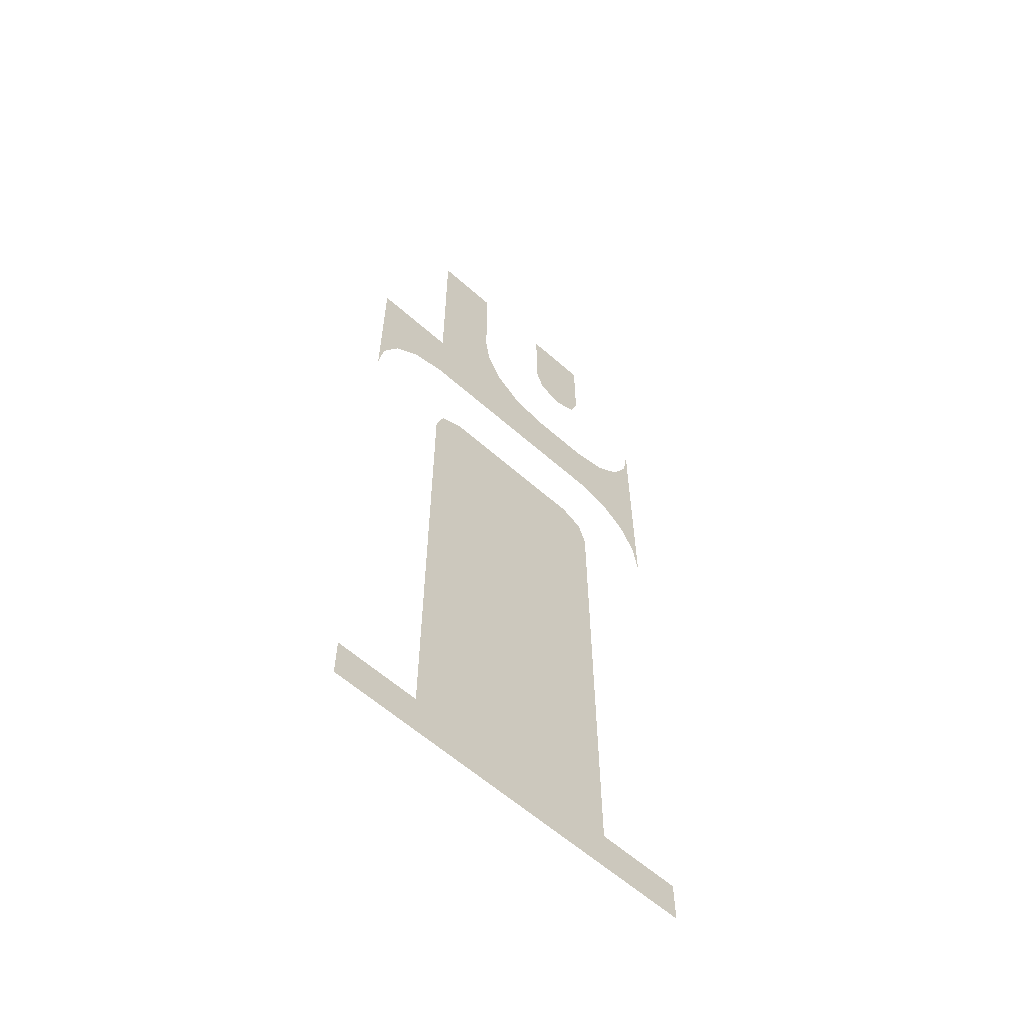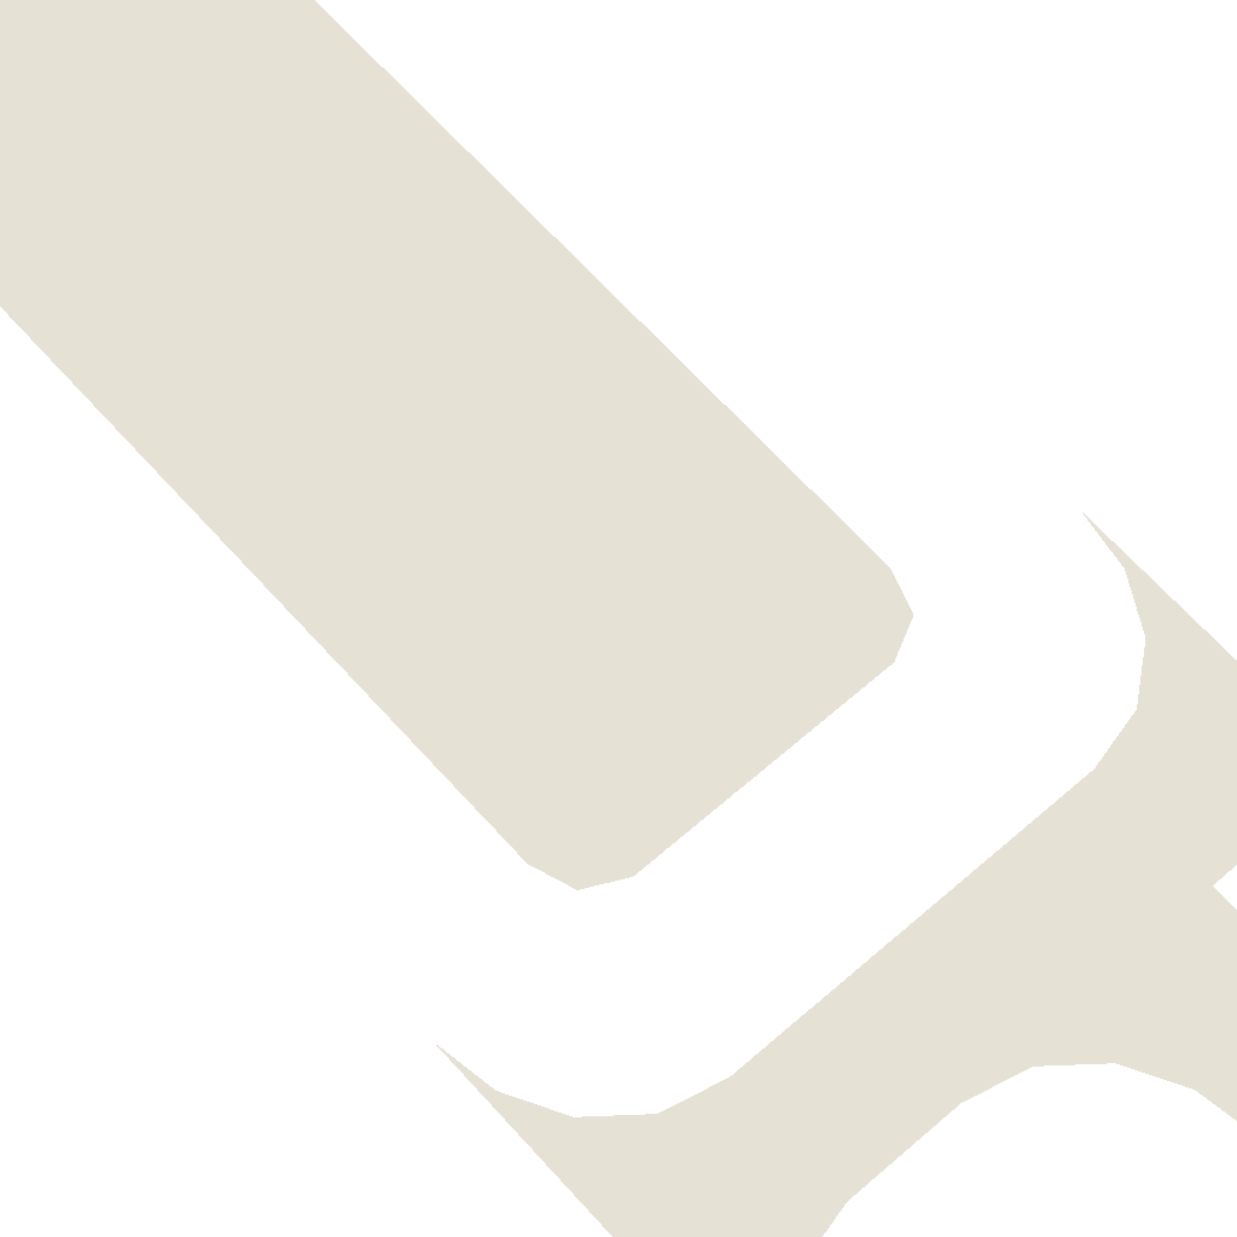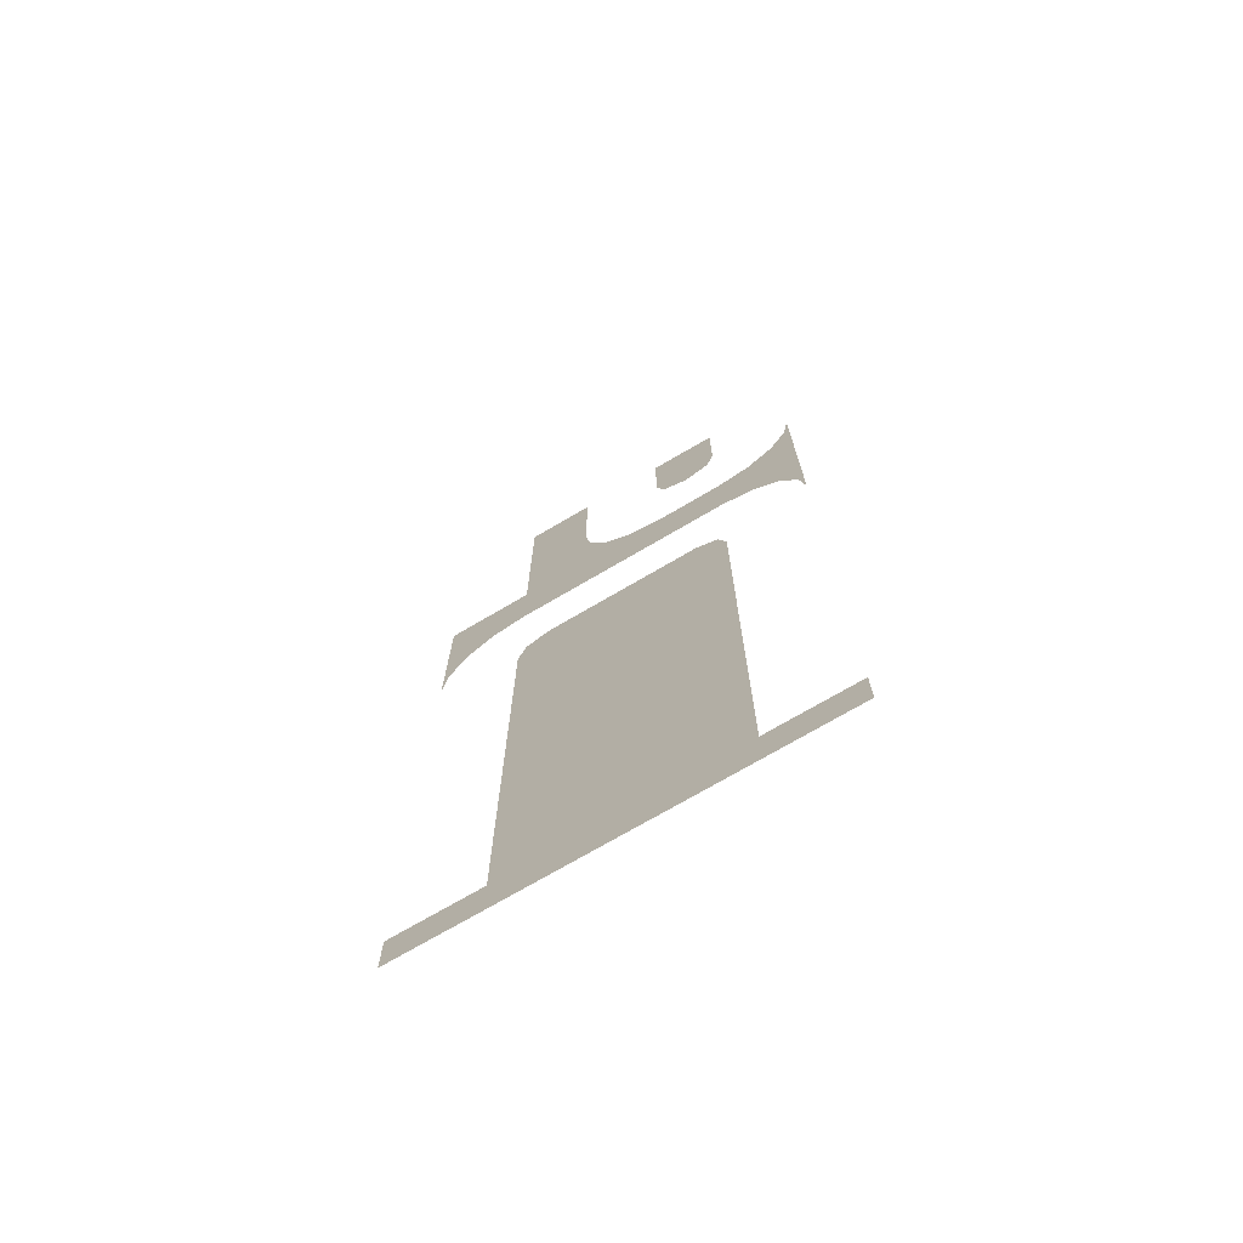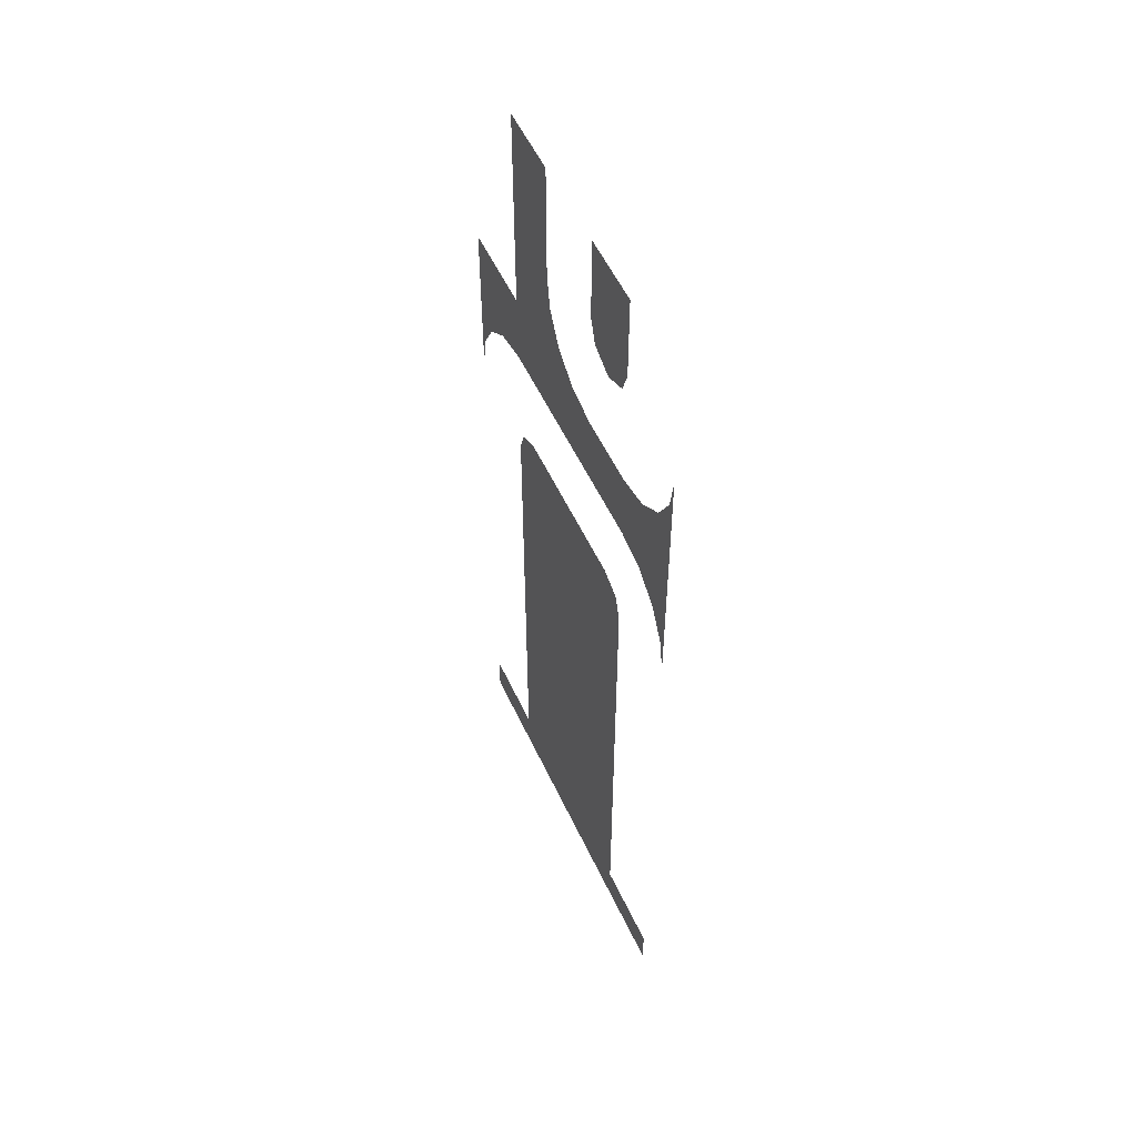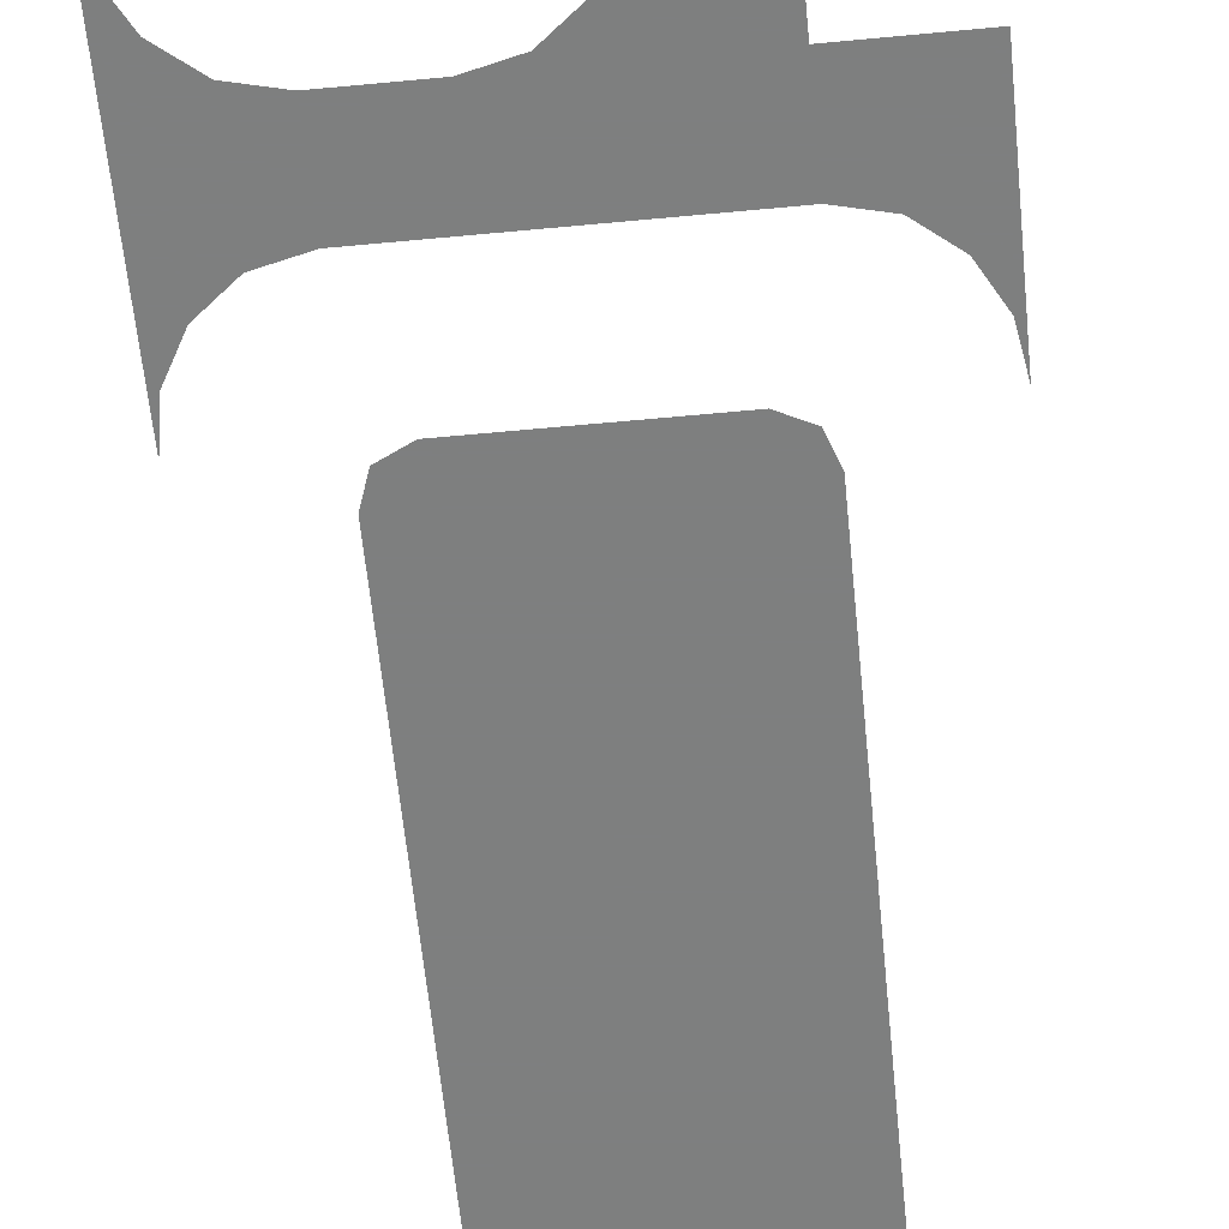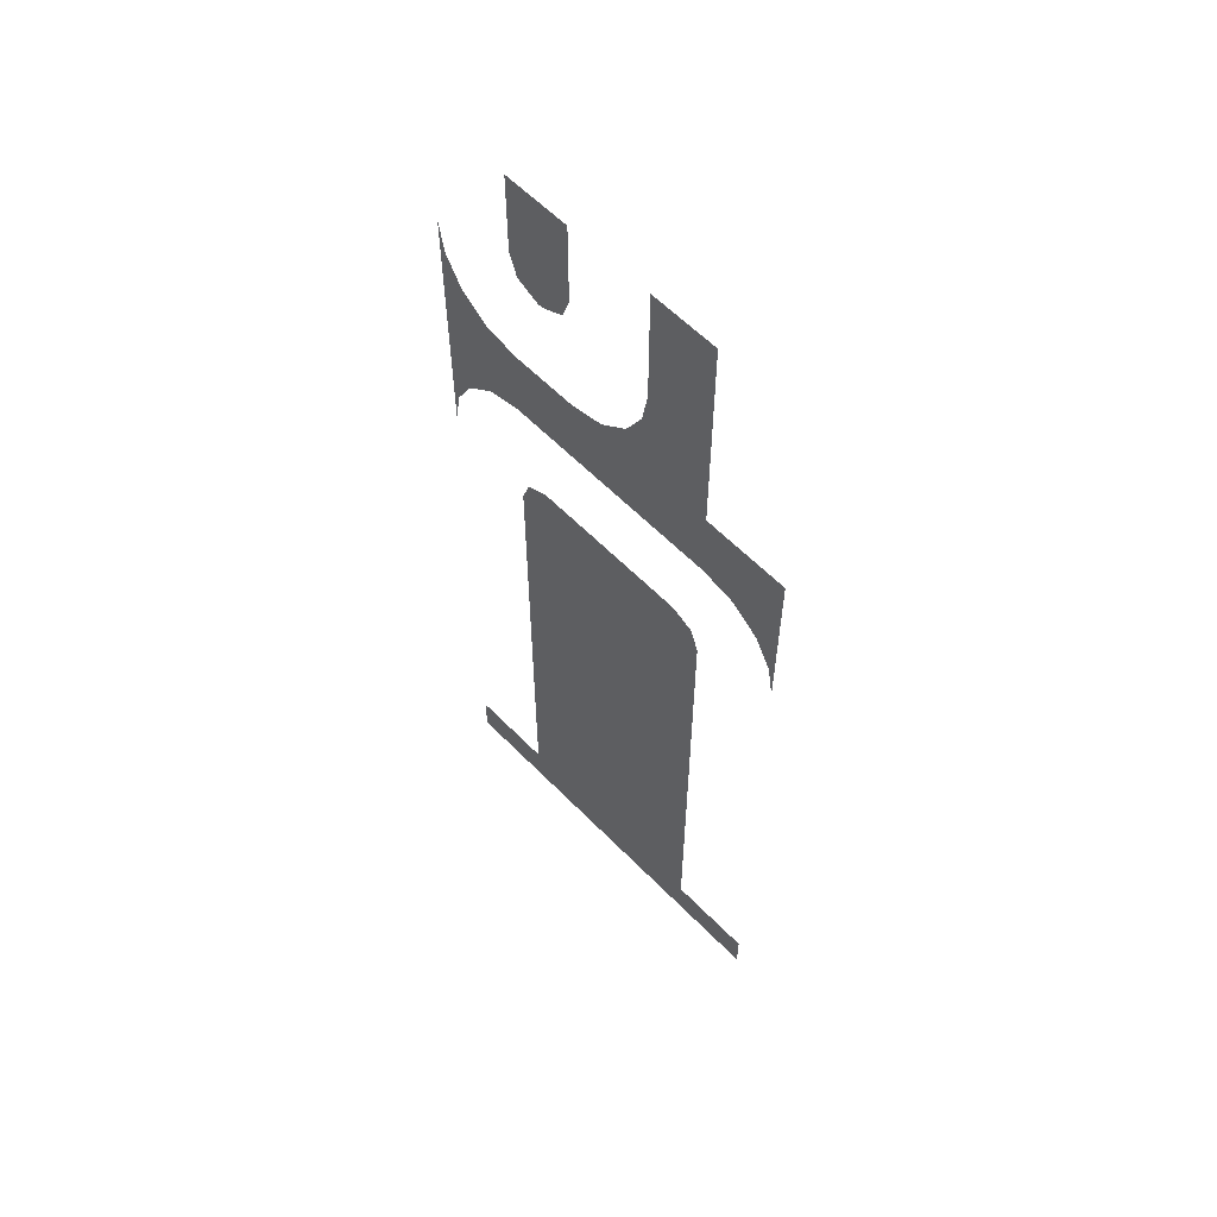
<metadata>
{"format":"obj","ext":"obj","renderer":"f3d","projection":"perspective","resolution":1024,"background":"white","views":[{"elev":-60.4,"azim":137.8,"up":"+Z"},{"elev":64.5,"azim":-41.5,"up":"+Y"},{"elev":-72.9,"azim":-149.6,"up":"+Z"},{"elev":55.1,"azim":-114.8,"up":"+Z"},{"elev":-59.6,"azim":5.6,"up":"+Y"},{"elev":59.7,"azim":46.1,"up":"+Z"}]}
</metadata>
<code>
v 0.2106 0 0.00064
v 0.2106 0 -0.03109
v 0.2136 0 -0.03974
v 0.2218 0 -0.04383
v 0.2106 0 0.00064
v 0.2218 0 -0.04383
v 0.2235 0 -0.04383
v 0.2347 0 0.00064
v 0.2347 0 0.00064
v 0.2235 0 -0.04383
v 0.2317 0 -0.03974
v 0.2347 0 -0.03109
v 0.1821 0 -0.05647
v 0.18 0 -0.04383
v 0.18 0 -0.1407
v 0.1821 0 -0.1281
v 0.1821 0 -0.05647
v 0.1821 0 -0.1281
v 0.1882 0 -0.1169
v 0.1882 0 -0.06771
v 0.1982 0 -0.0758
v 0.1882 0 -0.06771
v 0.1882 0 -0.1169
v 0.1982 0 -0.1088
v 0.1982 0 -0.0758
v 0.1982 0 -0.1088
v 0.2106 0 -0.1057
v 0.2106 0 -0.07883
v 0.2106 0 -0.07883
v 0.2106 0 -0.1057
v 0.2894 0 -0.1057
v 0.2347 0 -0.07883
v 0.2894 0 -0.07883
v 0.2894 0 0.00064
v 0.2653 0 0.00064
v 0.2653 0 -0.04383
v 0.2894 0 -0.07883
v 0.2653 0 -0.04383
v 0.2632 0 -0.05647
v 0.2894 0 -0.07883
v 0.2632 0 -0.05647
v 0.2571 0 -0.06771
v 0.2894 0 -0.07883
v 0.2571 0 -0.06771
v 0.2471 0 -0.0758
v 0.2894 0 -0.07883
v 0.2471 0 -0.0758
v 0.2347 0 -0.07883
v 0.2894 0 -0.1057
v 0.32 0 -0.07883
v 0.2894 0 -0.07883
v 0.2894 0 -0.1057
v 0.3018 0 -0.1088
v 0.32 0 -0.07883
v 0.3018 0 -0.1088
v 0.3118 0 -0.1169
v 0.32 0 -0.07883
v 0.3118 0 -0.1169
v 0.3179 0 -0.1281
v 0.32 0 -0.07883
v 0.3179 0 -0.1281
v 0.32 0 -0.1407
v 0.2136 0 -0.1448
v 0.2864 0 -0.1448
v 0.2782 0 -0.1407
v 0.2218 0 -0.1407
v 0.2136 0 -0.1448
v 0.2106 0 -0.1535
v 0.2894 0 -0.1535
v 0.2864 0 -0.1448
v 0.2106 0 -0.3377
v 0.2894 0 -0.3377
v 0.2894 0 -0.1535
v 0.2106 0 -0.1535
v 0.2106 0 -0.3377
v 0.18 0 -0.3377
v 0.18 0 -0.353
v 0.2106 0 -0.3377
v 0.18 0 -0.353
v 0.32 0 -0.353
v 0.2894 0 -0.3377
v 0.2894 0 -0.3377
v 0.32 0 -0.353
v 0.32 0 -0.3377
g mesh7311558
f 1 2 3
f 3 4 1
f 5 6 7
f 7 8 5
f 9 10 11
f 11 12 9
f 13 14 15
f 15 16 13
f 17 18 19
f 19 20 17
f 21 22 23
f 23 24 21
f 25 26 27
f 27 28 25
f 29 30 31
f 31 32 29
f 33 34 35
f 35 36 33
f 37 38 39
f 40 41 42
f 43 44 45
f 46 47 48
f 48 49 46
f 50 51 52
f 52 53 50
f 54 55 56
f 57 58 59
f 60 61 62
f 63 64 65
f 65 66 63
f 67 68 69
f 69 70 67
f 71 72 73
f 73 74 71
f 75 76 77
f 78 79 80
f 80 81 78
f 82 83 84

</code>
